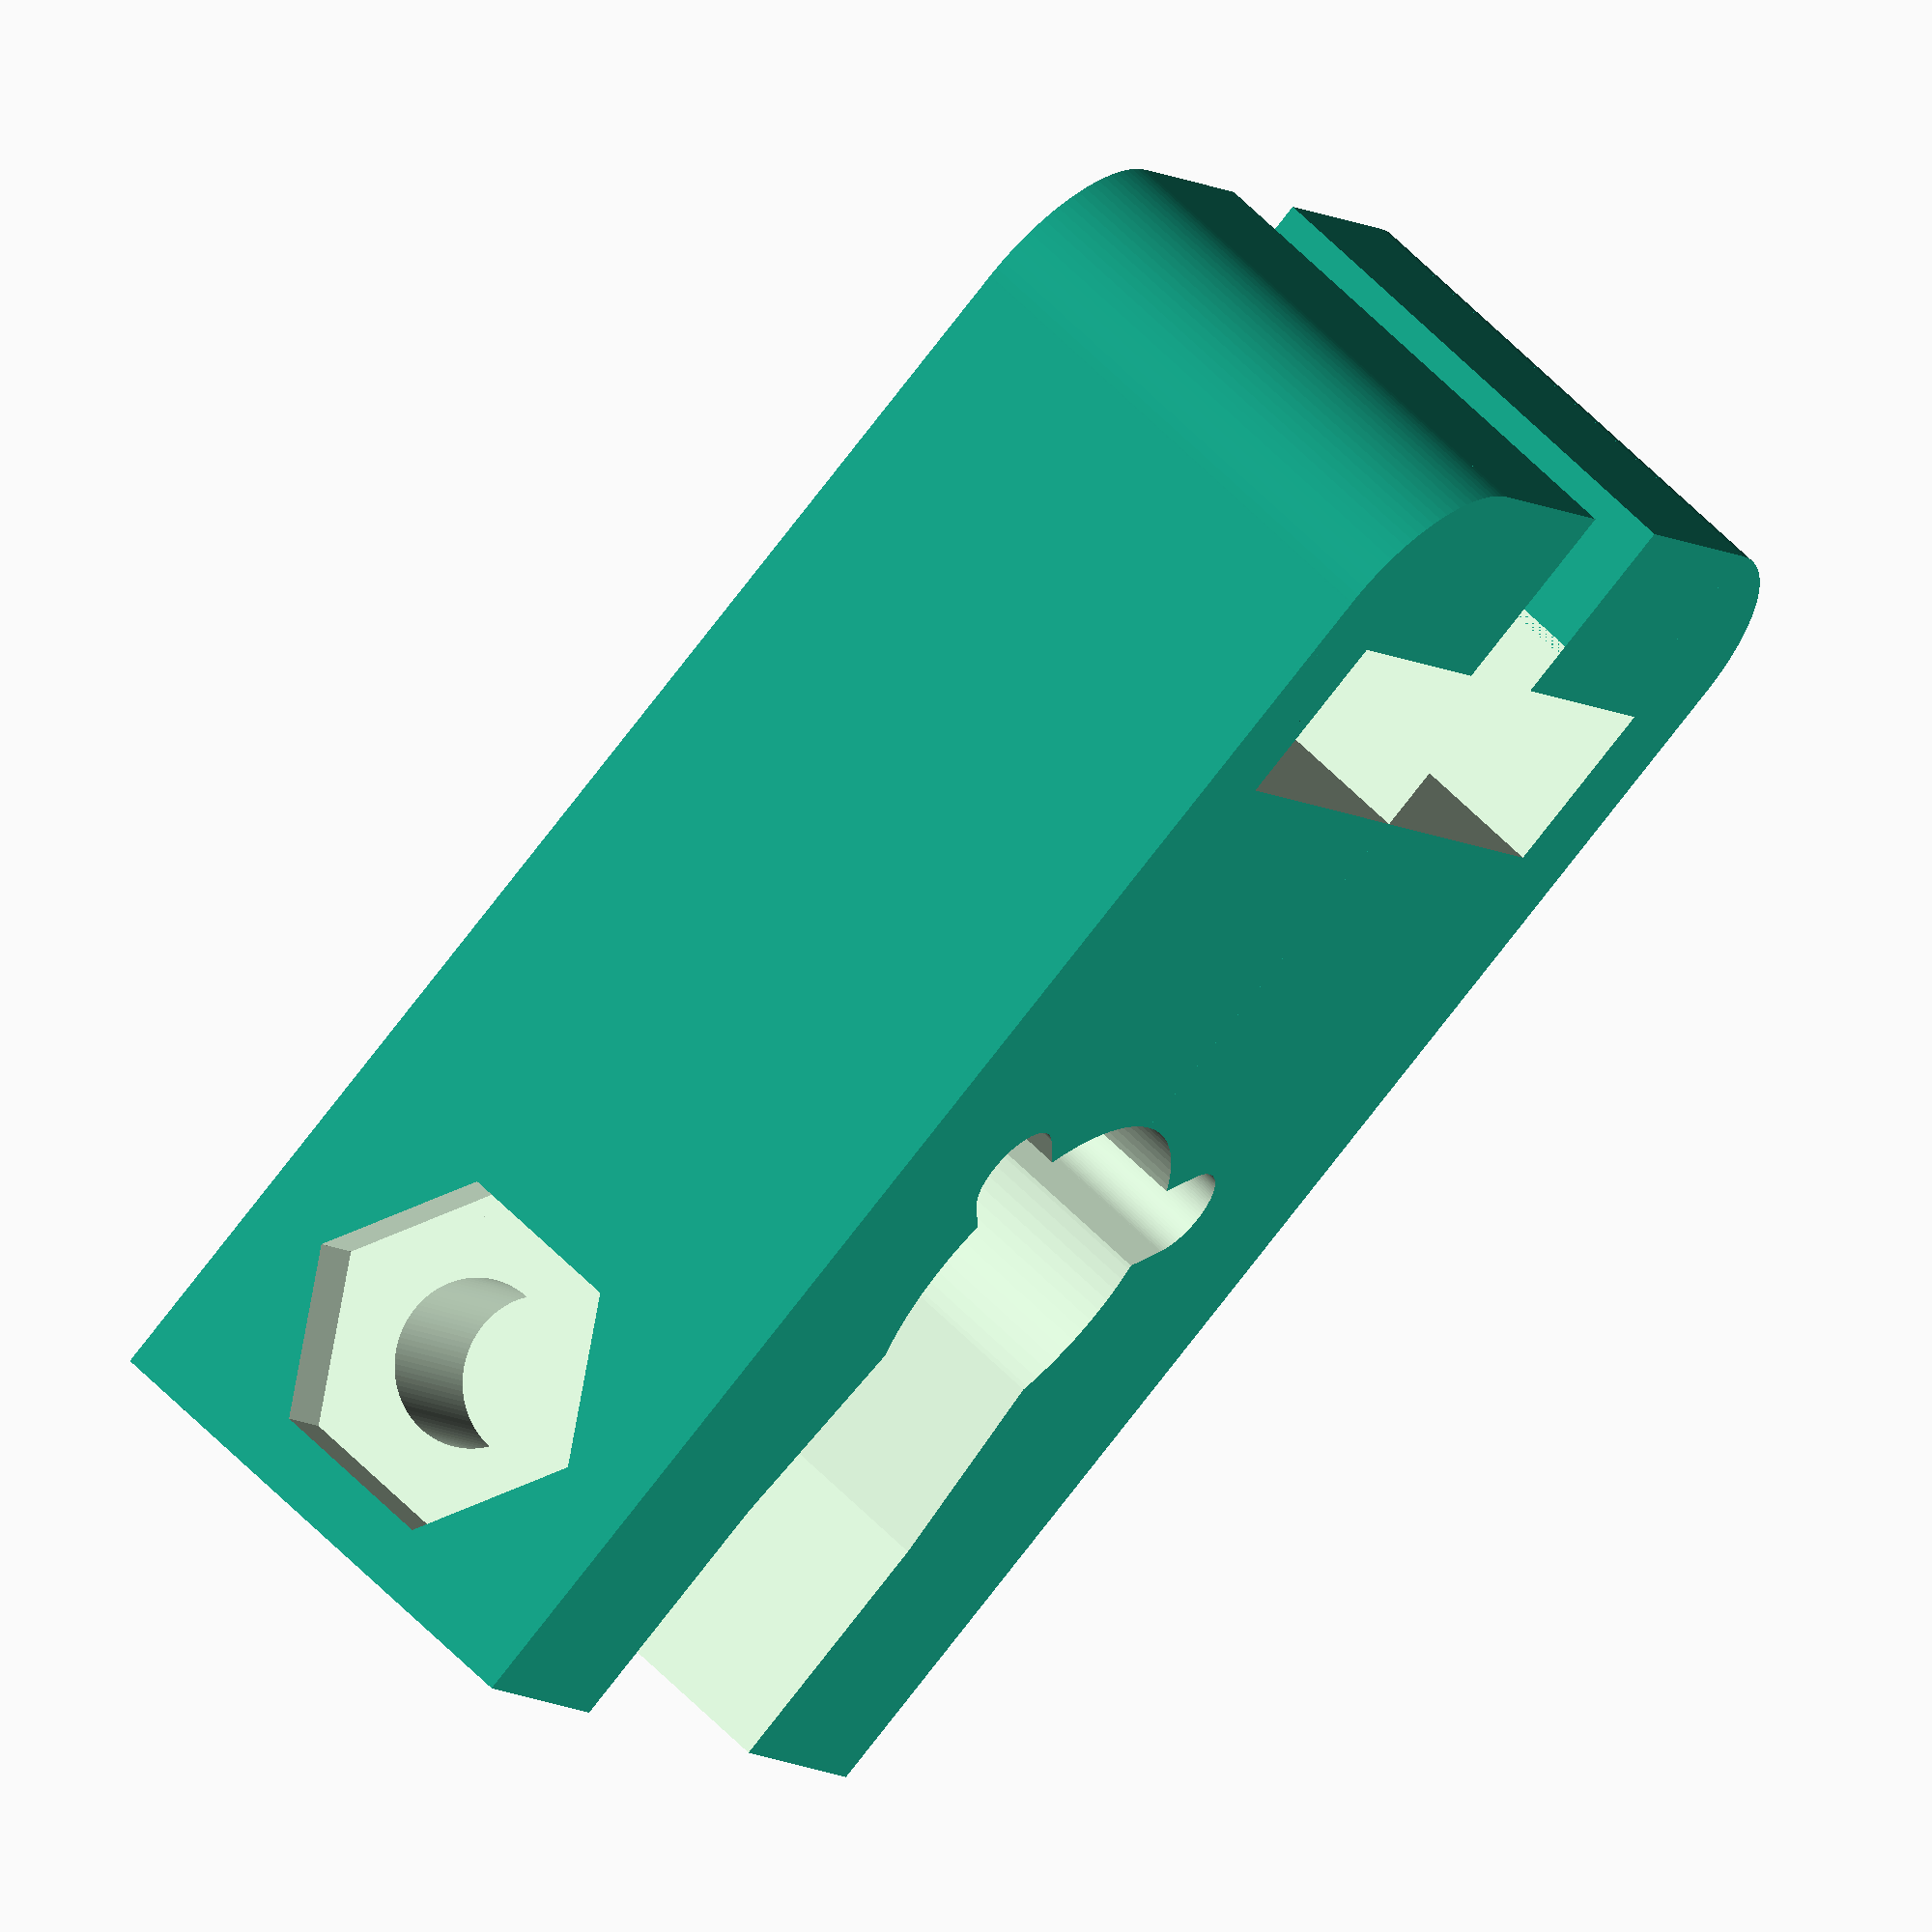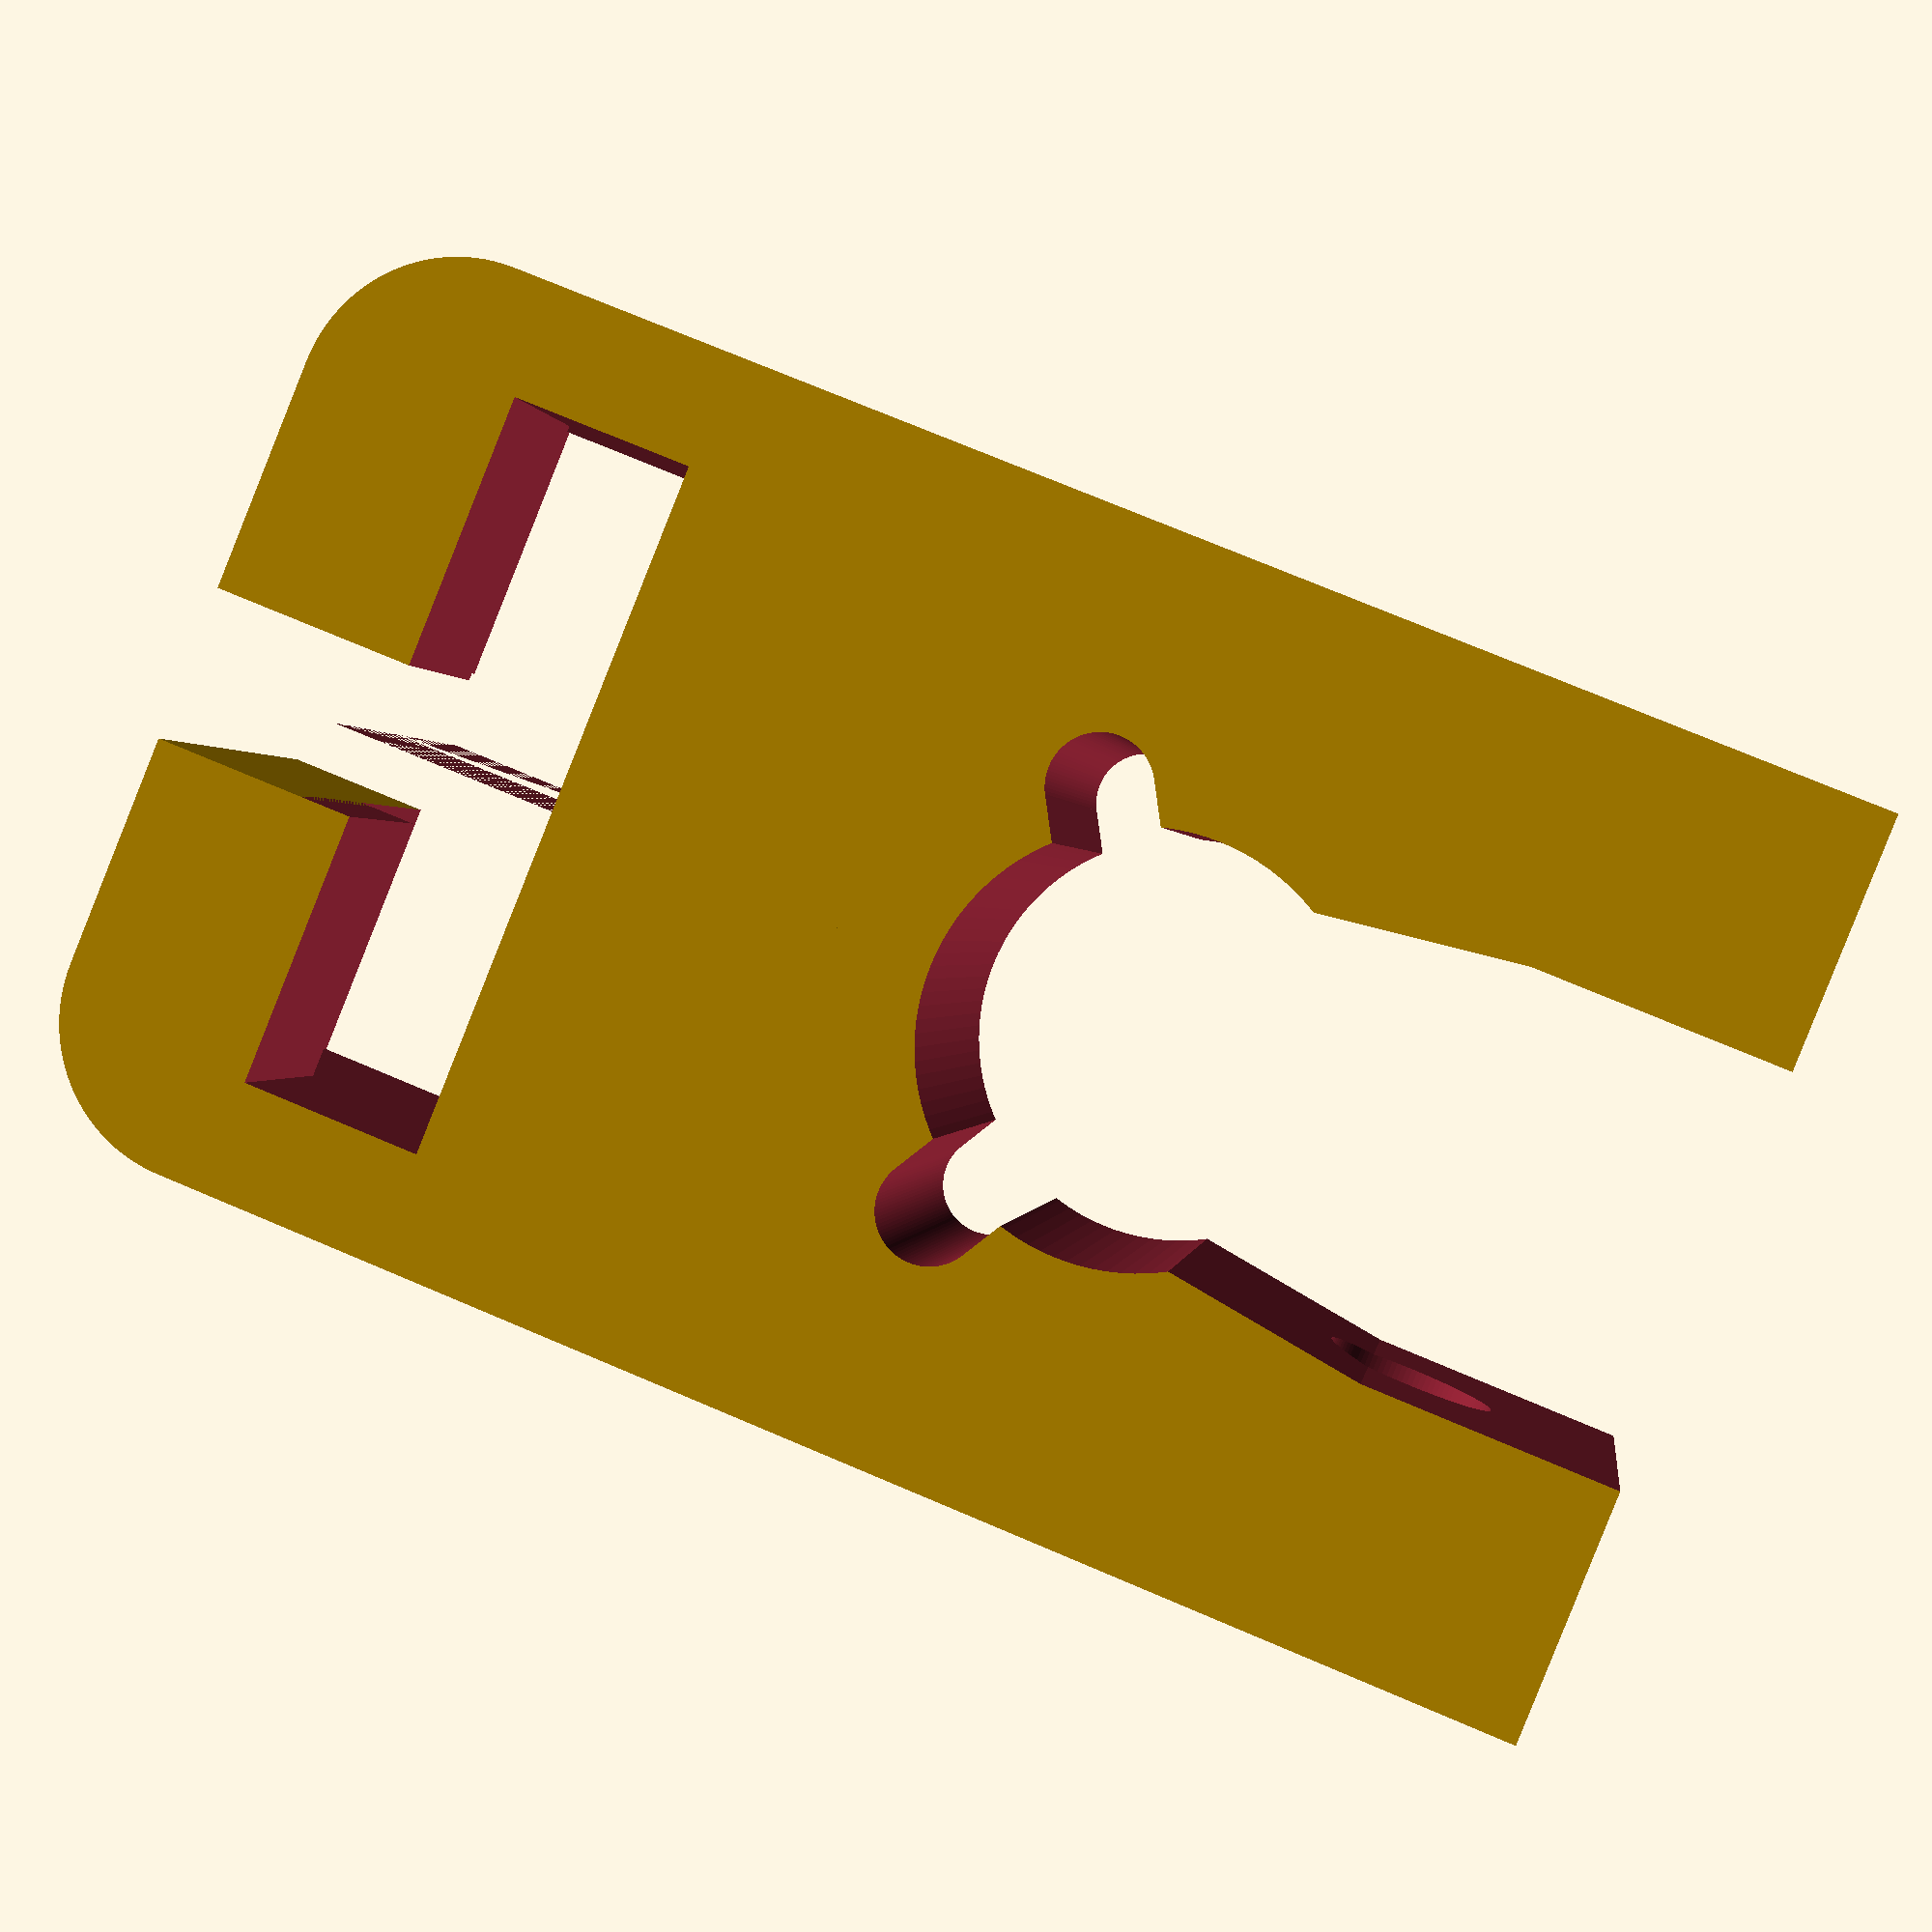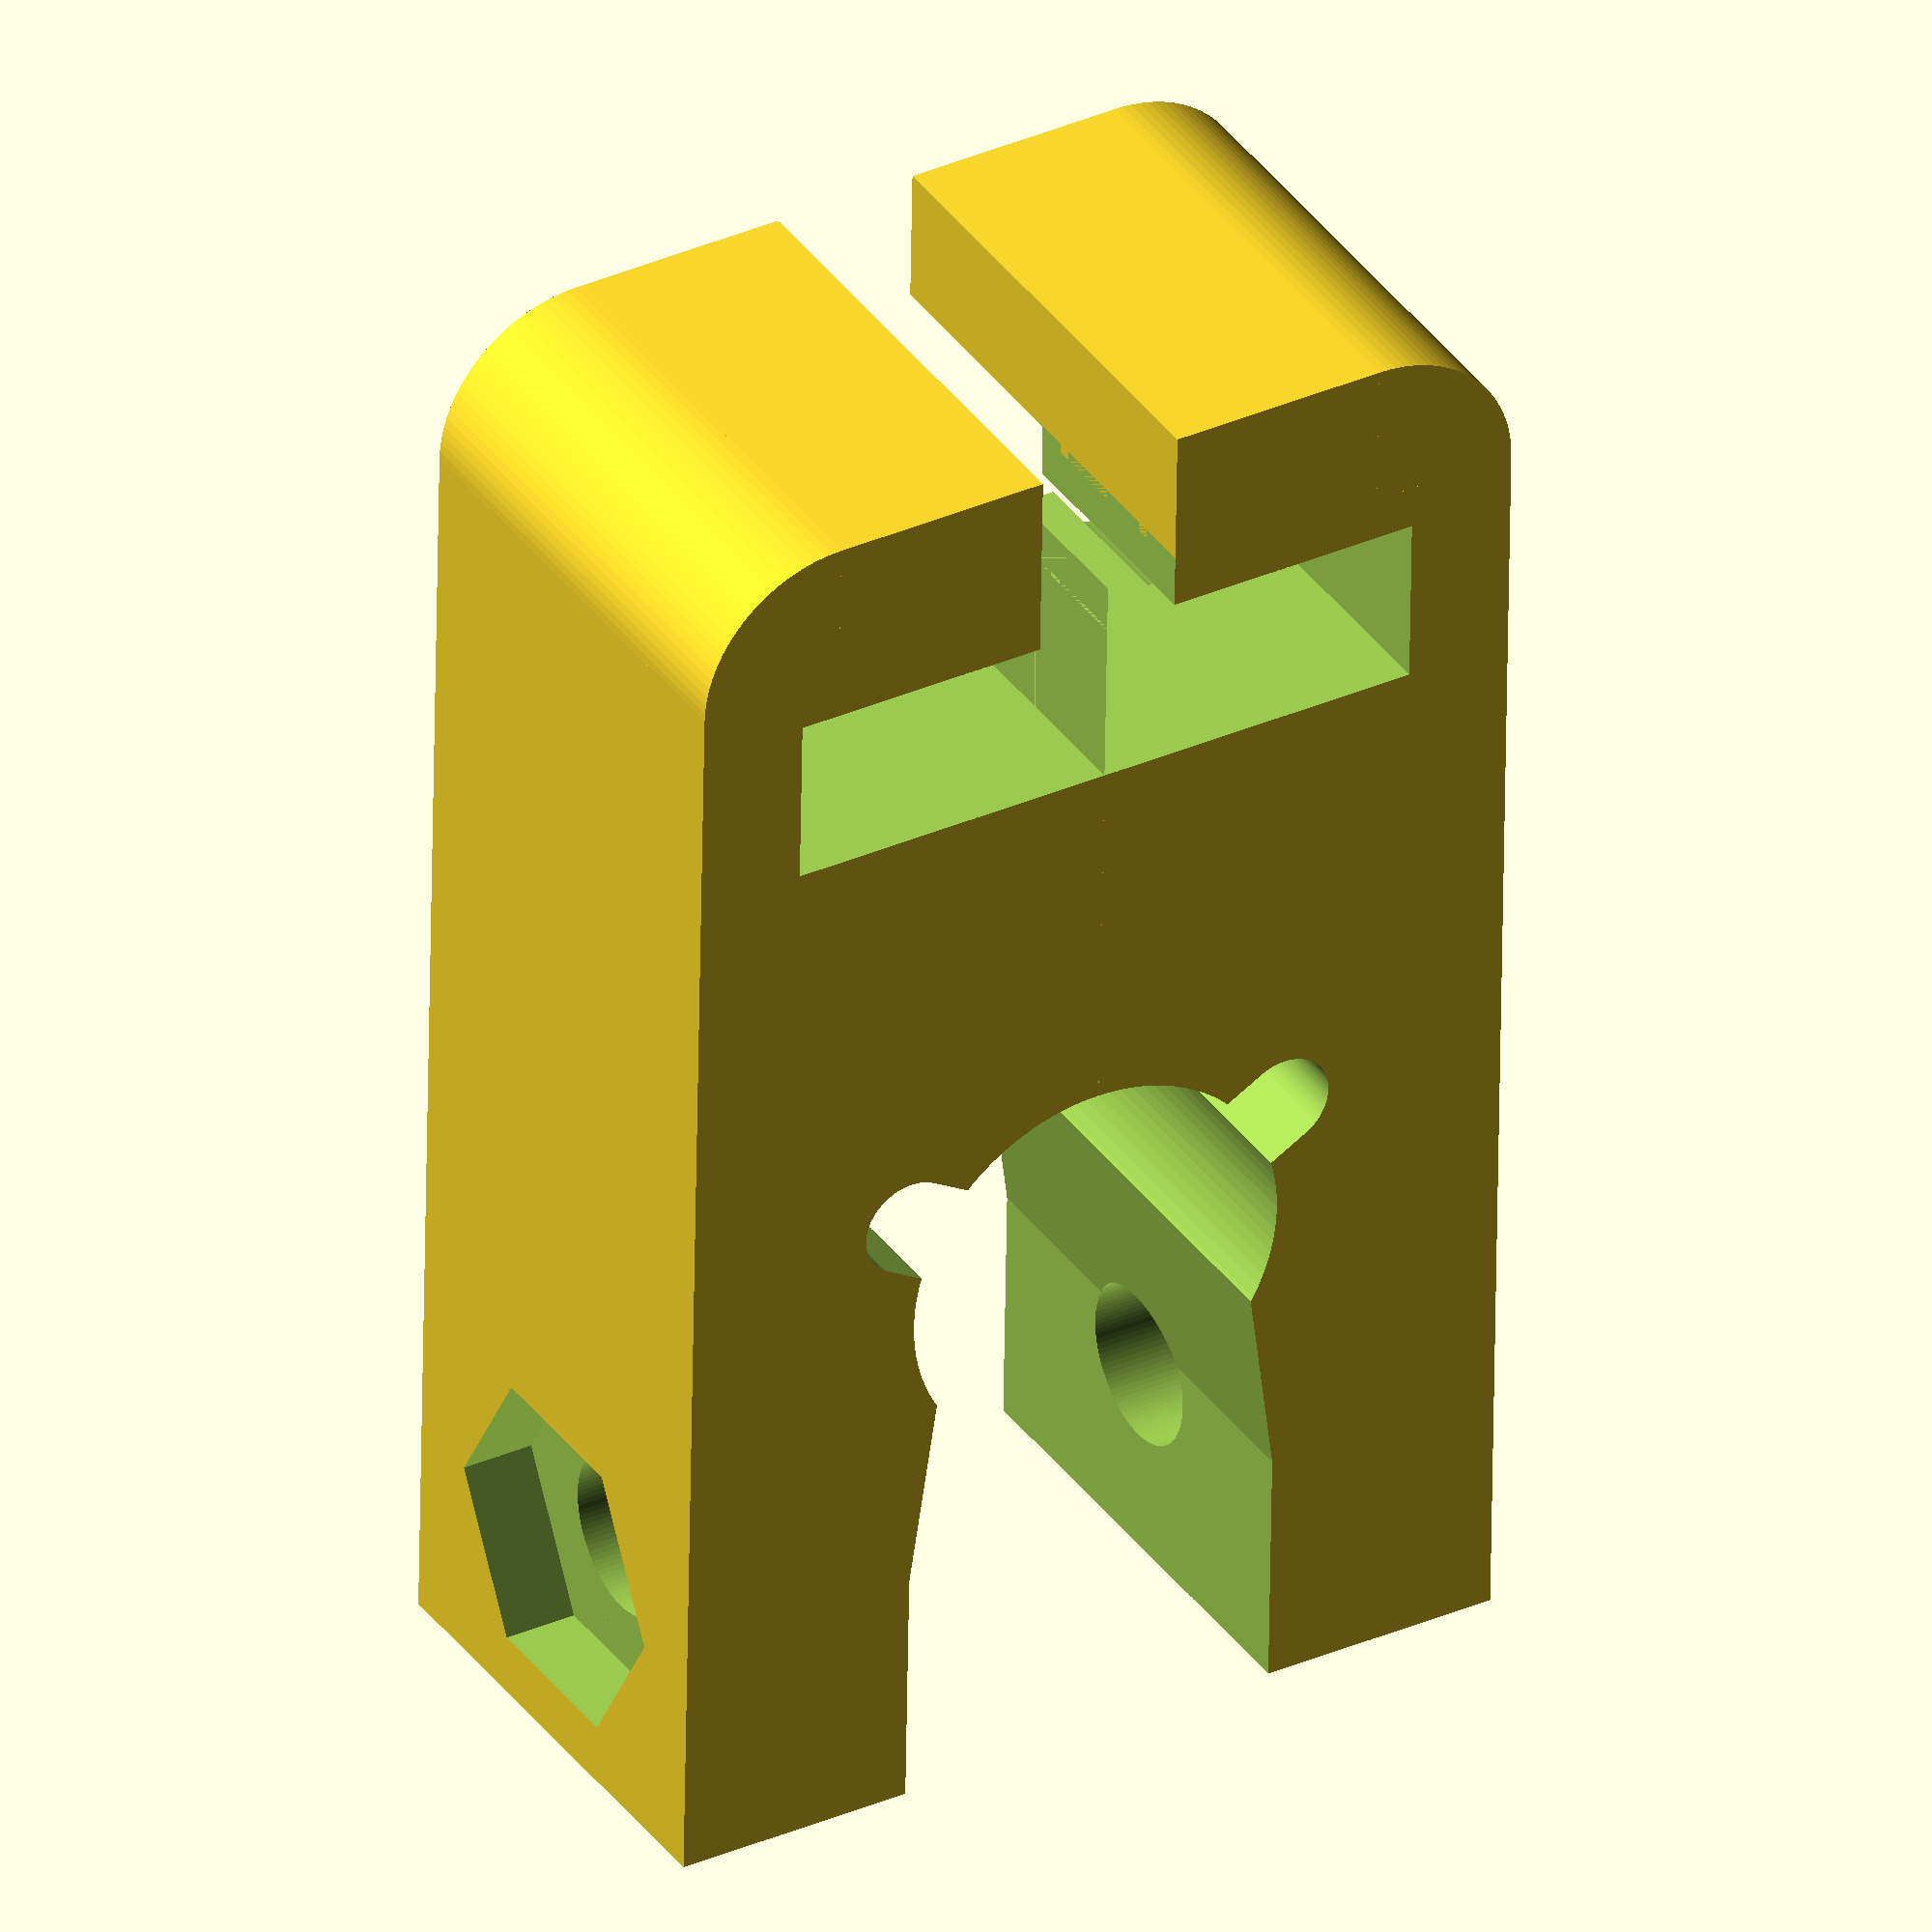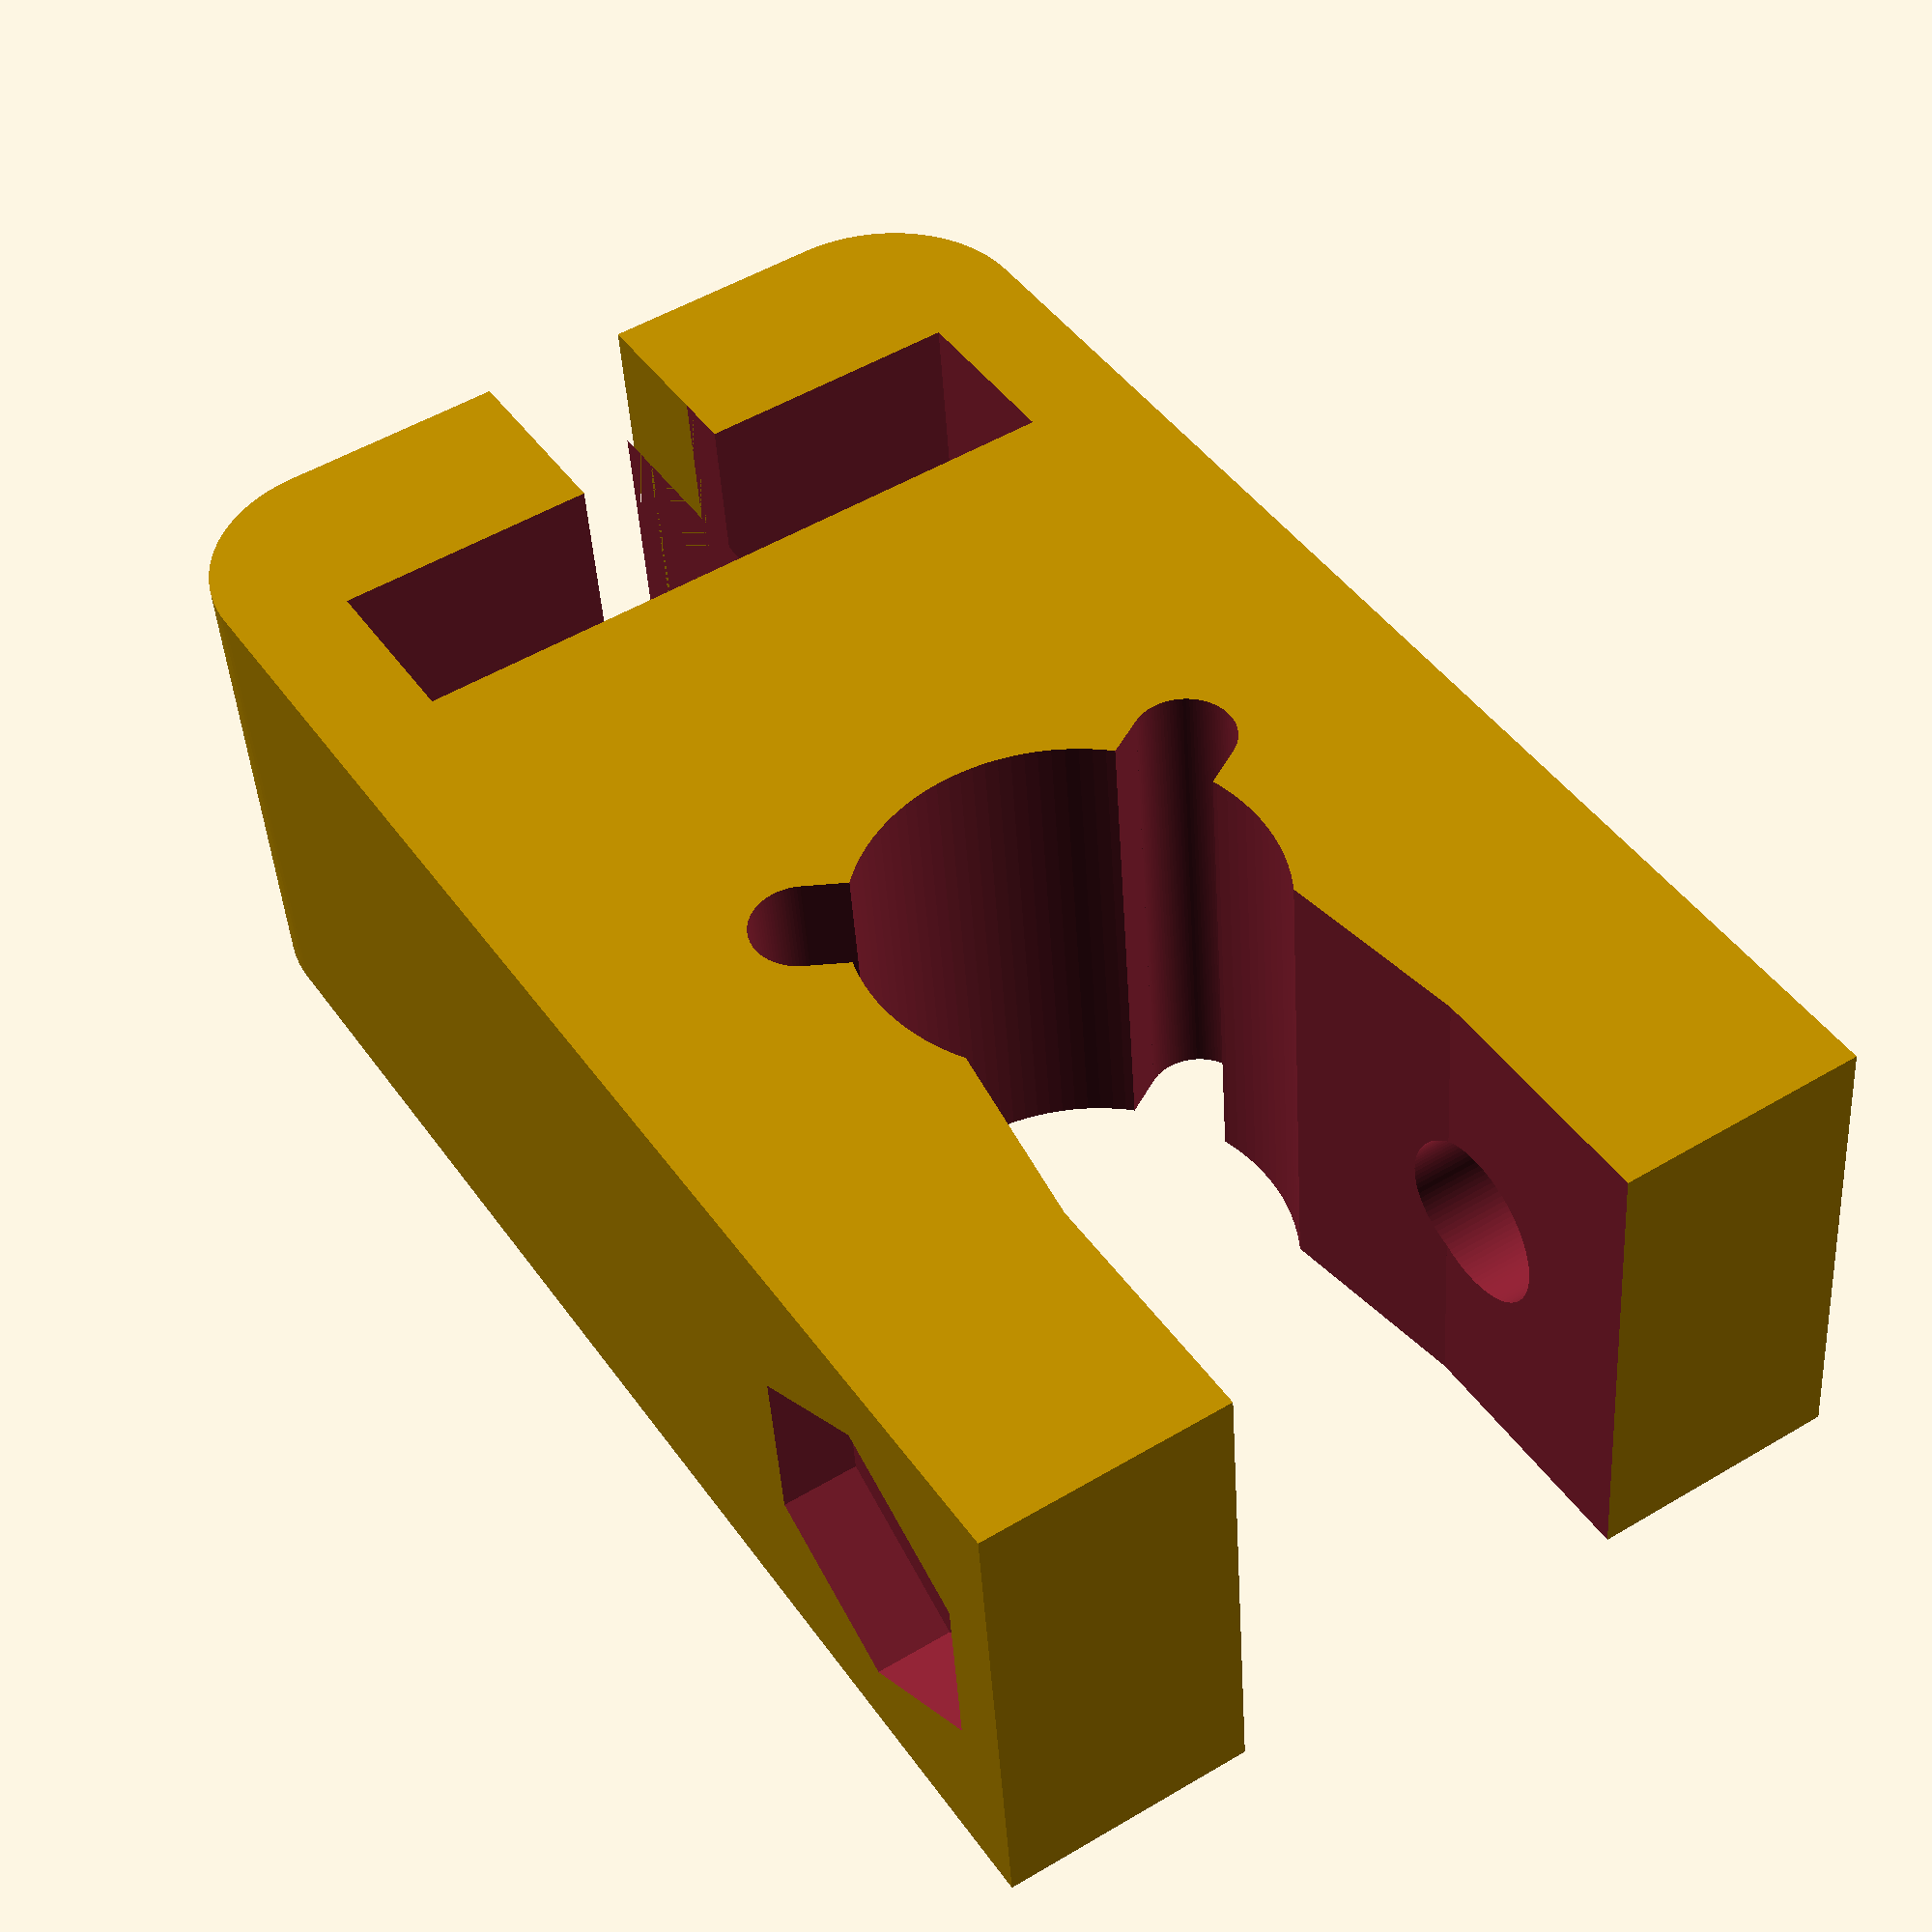
<openscad>
// Created from Code_EndStop (x2).stl
// https://github.com/Mecan0/Code
// By J.Rodigo (www.jra.so)
// Licence Creative commons atribution & share alike.

/**************************/
// Parámetros de la pieza  /
/**************************/

dBar = 8.1;		// Diámetro de la varilla (8.1)

//Características del tornillo 
dTor = 3.3;		// Diámetro de la rosca (3.3)
dCab = 5.6;		// Diámetro de la cabeza (5.6)
hHex = 5.9;		// Altura entre caras planas de la tuerca (5.9)

//Características del final de carrera
hEnd = 13.6;	// Altura (13.6)
wEnd = 5.8;		// Anchura (5.8)
dEnd = 5;		// Profundidad (5)


// Media Pieza a trabajar 
module mpieza(){
	translate([0, 3, 0])
	cube([9, 27, 10]);

	translate([6, 3, 0])
	cylinder(h = 10, r = 3, $fn=100);

	translate([1.5, 0, 0])
	cube([4.5, 3.9, 10]);
}

// Zócalo para el final de carrera 
module endstop(){
	// Hueco del final de carrera
	translate([0, 2.8, 10-dEnd])
	cube([hEnd/2, wEnd, dEnd+1]);
	// Medio cilindro 
	translate([(hEnd/2)-1, 2.8+wEnd, 10-dEnd])
	cylinder(h = dEnd+1, r = 1, $fn=100);
	// Vaciado inferior 
	translate([0, 3.9, -1])
	cube([hEnd/2, wEnd-2.3, 12-dEnd]);
	// Corte de la pestaña
	translate([0, 2.798, -1])
	cube([1.5, 1.2, 12-dEnd]);
}

module soporte(){
	// Taladro de la varilla
	translate([0, 19, -1])
	cylinder(h = 12, r = dBar/2, $fn=100);

	// Vaciado para la inserción de la varilla 
	// Parte plana
	translate([-1, 25, -1])
	cube([(dBar/2)+1, 6, 12]);
	//Parte en ángulo
	translate([dBar/2, 25, -1])
	rotate( 172.1, [0, 0, 1])
	cube([(dBar/2)+1, 6, 12]);


	// Corte en forma de U del centro de la varilla
	// Parte cilíndrica 
	translate([4.1569, 16.6, -1])
	cylinder(h = 12, r = 1, $fn=100);
	// Parte plana 
	translate([3.6569, 15.7339, -1])
	rotate( 60, [0, 0, 1])
	cube([2, 6, 12]);	
}


// Conjunto de operaciones para media pieza
module moperaciones(){

	endstop();

	soporte();

	// Taladro para el tornillo
	translate([0, 25.8, 5])
	rotate( 90, [0, 1, 0])
	cylinder(h = 11, r = dTor/2, $fn=100);
}

// Generar un hexágono circunscrito (Diametro,altura) 
module hexagono(d,h){ 
	for (a = [0, 60,120]){ 
		rotate( a, [0, 0, 1])
		cube([d, d*tan(30), h], center = true);
	}
}

// Alojamiento de la cabeza del tornillo 
module tcab(){ 
	translate([7, 25.8, 5])
	rotate( 90, [0, 1, 0])
	cylinder(h = 3, r = dCab/2, $fn=100);
}

// Alojamiento de la tuerca
module tuerca(){ 
	translate([-9, 25.8, 5])
	rotate( 90, [0, 1, 0])
	rotate( 90, [0, 0, 1])
	hexagono(hHex, 3);
}

// Creamos la pieza a partir de  las operaciones
module pieza(){ 
	difference () {
		union() {
			// Media pieza en {x,y} = {+,+}
			mpieza();

			// Media pieza en {x,y} = {-,+}
			mirror([ 1, 0, 0 ])
			mpieza();
		}	
		union() {
			// Operaciones en {x,y} = {+,+}
			moperaciones();
			
			// Operaciones en {x,y} = {-,+}
			mirror([ 1, 0, 0 ])
			moperaciones();

			// Operaciones unicas para cada lado
			
			// Alojamiento de la cabeza del tornillo 
			// en {x,y} = {+,+}
			tcab();

			// Alojamiento de la tuerca en {x,y} = {-,+}
			tuerca();

		}	
	}
}


// Generamos la pieza!!

	pieza();



</openscad>
<views>
elev=299.1 azim=121.7 roll=136.0 proj=o view=solid
elev=179.8 azim=68.0 roll=353.1 proj=p view=wireframe
elev=144.0 azim=359.0 roll=30.6 proj=o view=solid
elev=223.5 azim=32.6 roll=356.5 proj=p view=solid
</views>
